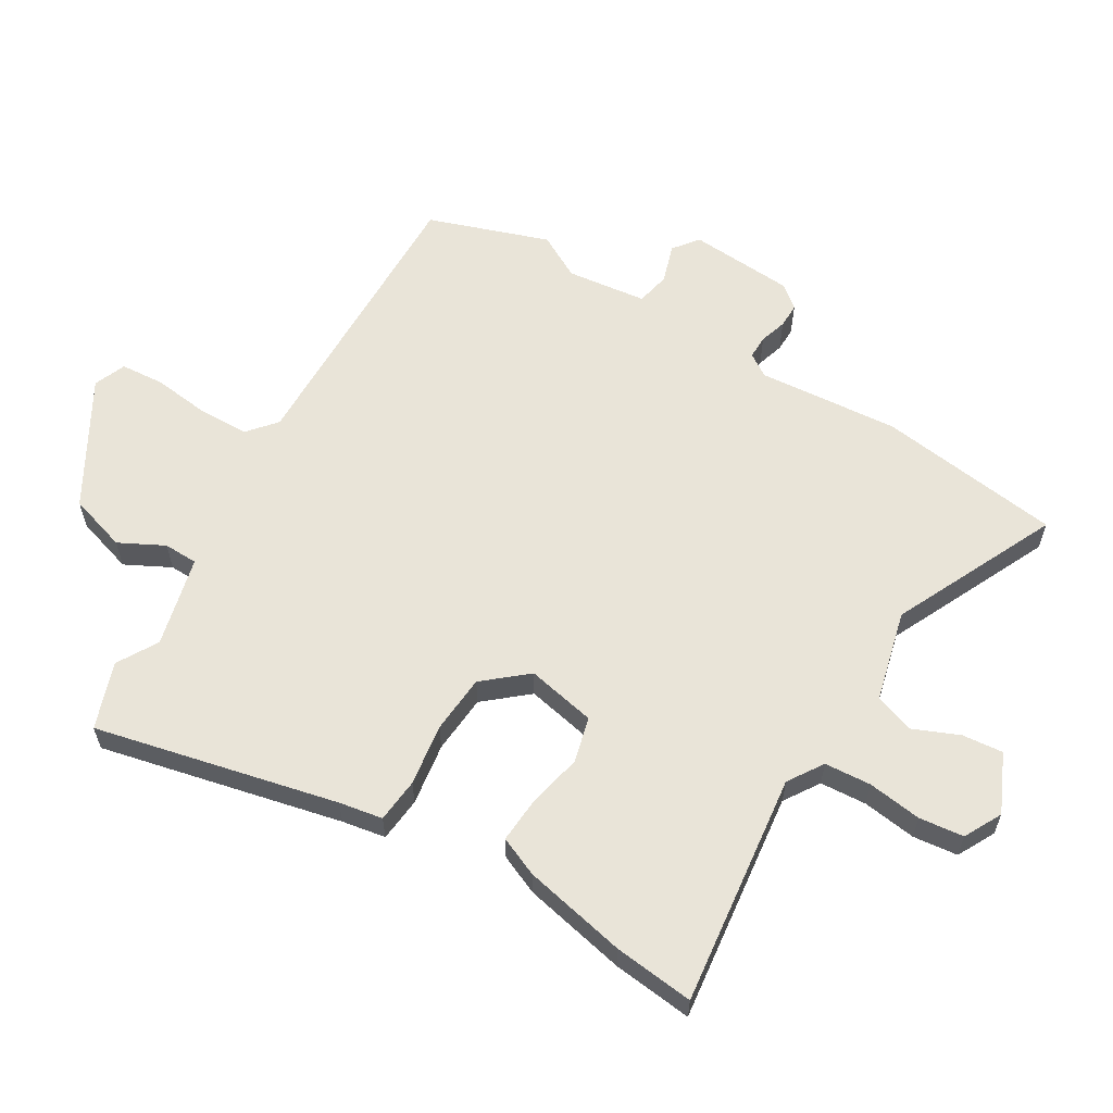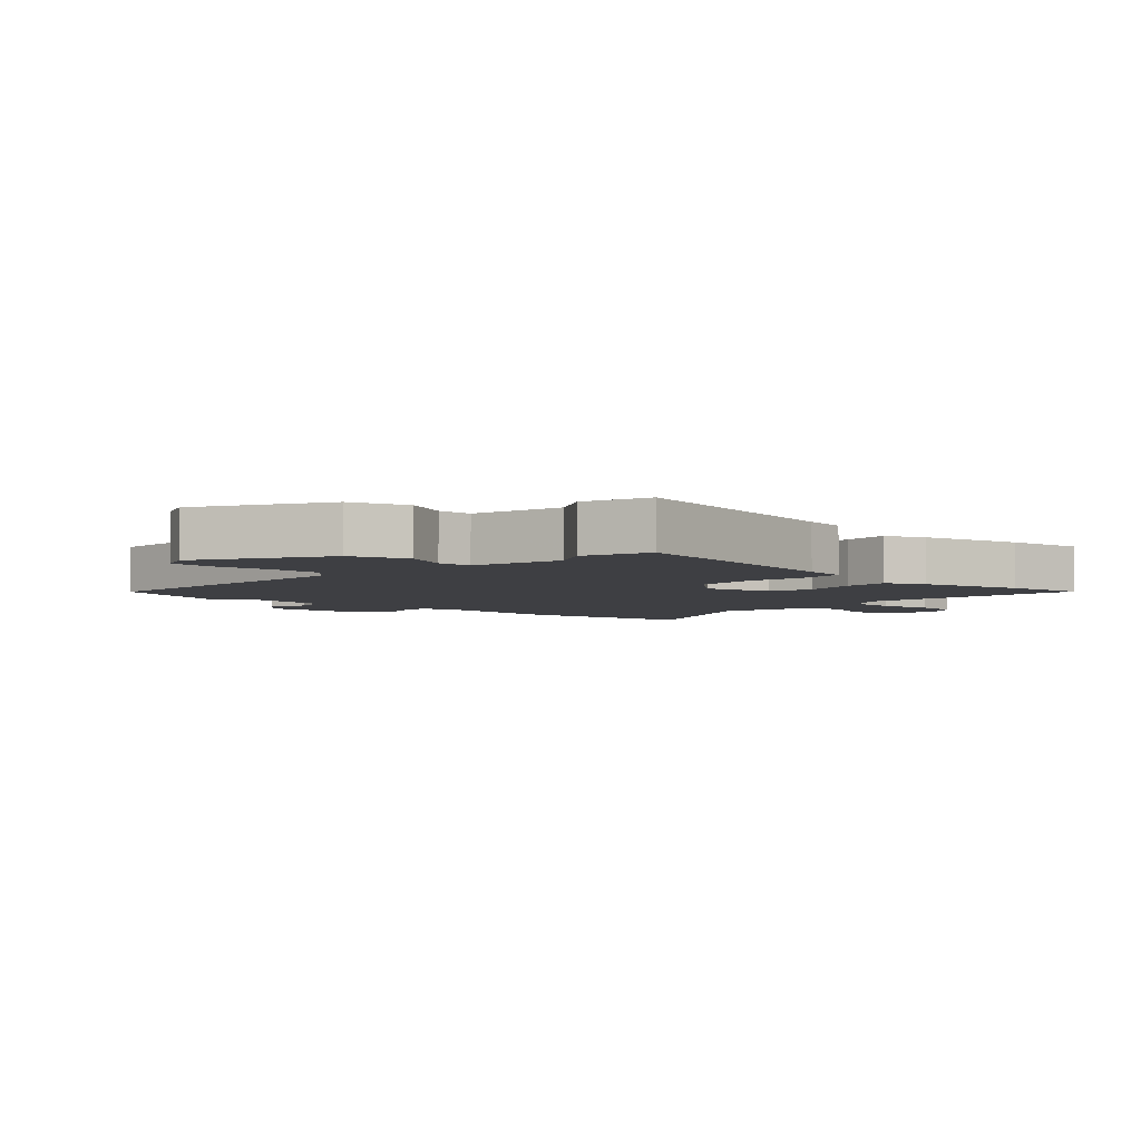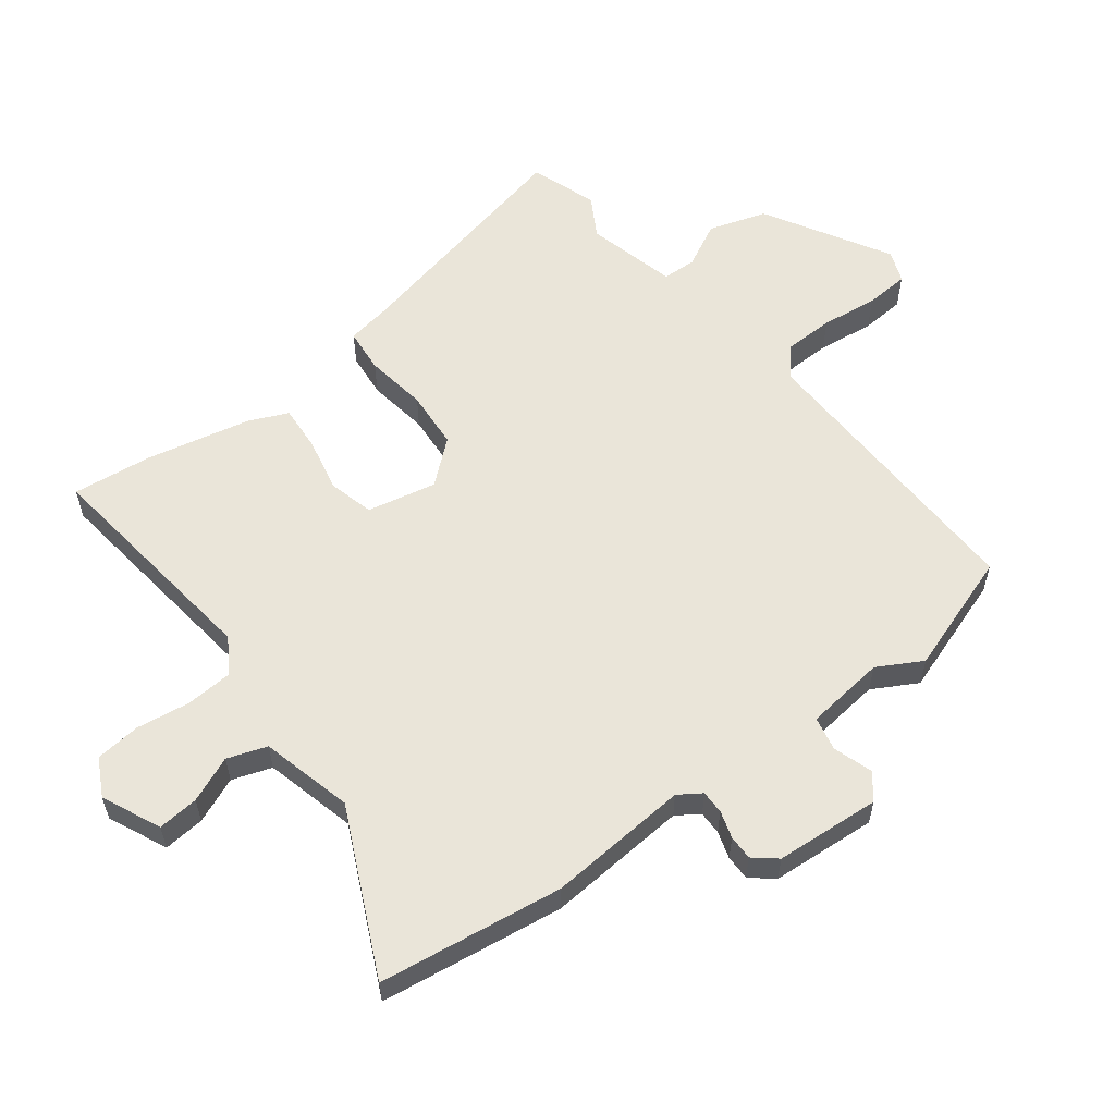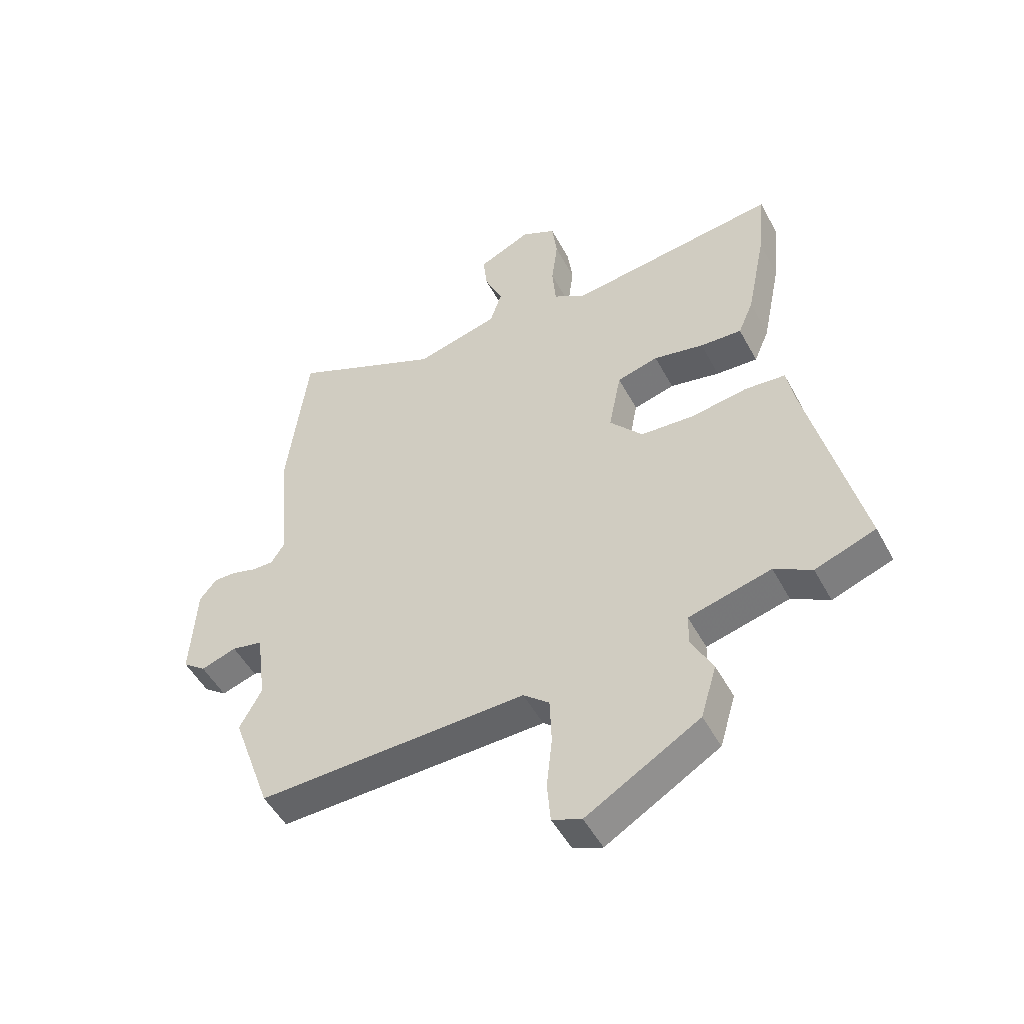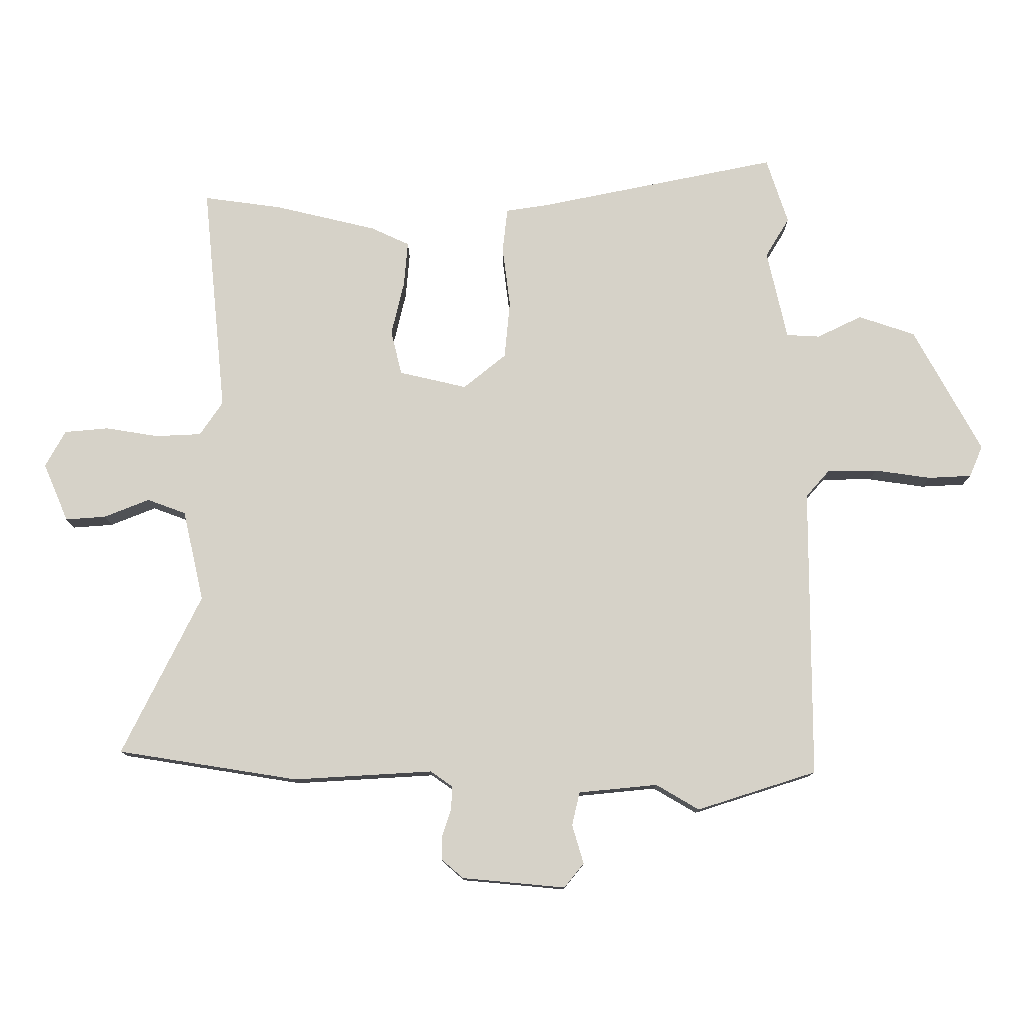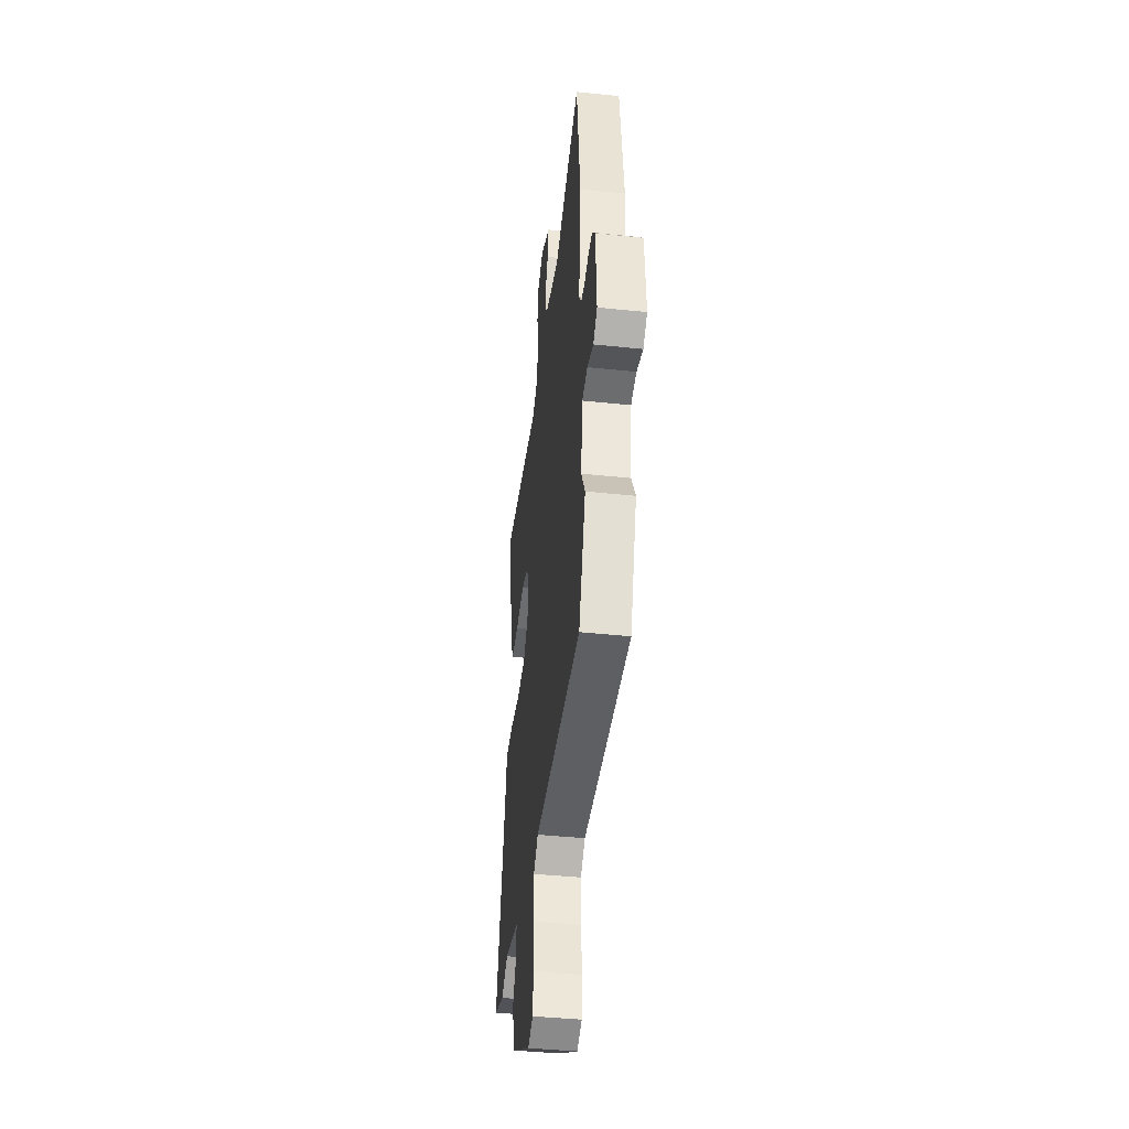
<metadata>
{"format":"obj","ext":"obj","renderer":"f3d","projection":"perspective","resolution":1024,"background":"white","views":[{"elev":60.0,"azim":-58.4,"up":"+Y"},{"elev":-4.3,"azim":-131.9,"up":"+Y"},{"elev":57.8,"azim":53.4,"up":"+Y"},{"elev":-50.1,"azim":-152.5,"up":"+Z"},{"elev":78.1,"azim":91.9,"up":"+Y"},{"elev":-42.5,"azim":82.9,"up":"+Z"}]}
</metadata>
<code>
v 0.55 0.07 -0.36
v 0.481 0.07 -0.554
v 0.004 0.07 -0.538
v -0.042 0.07 -0.576
v -0.045 0.07 -0.658
v -0.035 0.07 -0.75
v -0.041 0.07 -0.821
v -0.093 0.07 -0.841
v -0.293 0.07 -0.723
v -0.321 0.07 -0.629
v -0.283 0.07 -0.557
v -0.284 0.07 -0.502
v -0.43 0.07 -0.464
v -0.496 0.07 -0.501
v -0.603 0.07 -0.462
v -0.51 0.07 -0.073
v -0.497 0.07 -0.003
v -0.425 0.07 0.003
v -0.325 0.07 -0.013
v -0.23 0.07 -0.007
v -0.171 0.07 0.061
v -0.193 0.07 0.173
v -0.266 0.07 0.193
v -0.355 0.07 0.175
v -0.429 0.07 0.171
v -0.456 0.07 0.235
v -0.49 0.07 0.403
v -0.503 0.07 0.532
v -0.128 0.07 0.482
v -0.071 0.07 0.518
v -0.065 0.07 0.593
v -0.076 0.07 0.68
v -0.067 0.07 0.752
v -0.006 0.07 0.783
v 0.088 0.07 0.739
v 0.081 0.07 0.673
v 0.049 0.07 0.6
v 0.07 0.07 0.536
v 0.218 0.07 0.497
v 0.485 0.07 0.618
v 0.522 0.07 0.321
v 0.501 0.07 0.093
v 0.525 0.07 0.056
v 0.563 0.07 0.056
v 0.607 0.07 0.069
v 0.647 0.07 0.069
v 0.677 0.07 0.032
v 0.687 0.07 -0.138
v 0.646 0.07 -0.169
v 0.583 0.07 -0.148
v 0.528 0.07 -0.159
v 0.511 0.07 -0.288
v 0.55 0 -0.36
v 0.481 0 -0.554
v 0.004 0 -0.538
v -0.042 0 -0.576
v -0.045 0 -0.658
v -0.035 0 -0.75
v -0.041 0 -0.821
v -0.093 0 -0.841
v -0.293 0 -0.723
v -0.321 0 -0.629
v -0.283 0 -0.557
v -0.284 0 -0.502
v -0.43 0 -0.464
v -0.496 0 -0.501
v -0.603 0 -0.462
v -0.51 0 -0.073
v -0.497 0 -0.003
v -0.425 0 0.003
v -0.325 0 -0.013
v -0.23 0 -0.007
v -0.171 0 0.061
v -0.193 0 0.173
v -0.266 0 0.193
v -0.355 0 0.175
v -0.429 0 0.171
v -0.456 0 0.235
v -0.49 0 0.403
v -0.503 0 0.532
v -0.128 0 0.482
v -0.071 0 0.518
v -0.065 0 0.593
v -0.076 0 0.68
v -0.067 0 0.752
v -0.006 0 0.783
v 0.088 0 0.739
v 0.081 0 0.673
v 0.049 0 0.6
v 0.07 0 0.536
v 0.218 0 0.497
v 0.485 0 0.618
v 0.522 0 0.321
v 0.501 0 0.093
v 0.525 0 0.056
v 0.563 0 0.056
v 0.607 0 0.069
v 0.647 0 0.069
v 0.677 0 0.032
v 0.687 0 -0.138
v 0.646 0 -0.169
v 0.583 0 -0.148
v 0.528 0 -0.159
v 0.511 0 -0.288
f 48 49 50
f 47 48 50
f 46 47 50
f 45 46 50
f 44 45 50
f 43 44 50 51
f 42 43 51 52
f 39 40 41 42
f 38 39 42 52
f 35 36 37
f 34 35 37
f 33 34 37
f 32 33 37
f 31 32 37
f 30 31 37 38
f 29 30 38 52
f 27 28 29
f 26 27 29
f 25 26 29
f 24 25 29
f 23 24 29
f 22 23 29
f 1 2 3
f 52 1 3
f 29 52 3
f 22 29 3
f 21 22 3
f 16 17 18 19
f 16 19 20
f 15 16 20
f 14 15 20
f 13 14 20
f 20 21 3
f 13 20 3
f 12 13 3
f 9 10 11
f 8 9 11
f 7 8 11
f 6 7 11
f 5 6 11
f 4 5 11 12
f 3 4 12
f 102 101 100
f 102 100 99
f 102 99 98
f 102 98 97
f 102 97 96
f 103 102 96 95
f 104 103 95 94
f 94 93 92 91
f 104 94 91 90
f 89 88 87
f 89 87 86
f 89 86 85
f 89 85 84
f 89 84 83
f 90 89 83 82
f 104 90 82 81
f 81 80 79
f 81 79 78
f 81 78 77
f 81 77 76
f 81 76 75
f 81 75 74
f 55 54 53
f 55 53 104
f 55 104 81
f 55 81 74
f 55 74 73
f 71 70 69 68
f 72 71 68
f 72 68 67
f 72 67 66
f 72 66 65
f 55 73 72
f 55 72 65
f 55 65 64
f 63 62 61
f 63 61 60
f 63 60 59
f 63 59 58
f 63 58 57
f 64 63 57 56
f 64 56 55
f 1 53 54 2
f 2 54 55 3
f 3 55 56 4
f 4 56 57 5
f 5 57 58 6
f 6 58 59 7
f 7 59 60 8
f 8 60 61 9
f 9 61 62 10
f 10 62 63 11
f 11 63 64 12
f 12 64 65 13
f 13 65 66 14
f 14 66 67 15
f 15 67 68 16
f 16 68 69 17
f 17 69 70 18
f 18 70 71 19
f 19 71 72 20
f 20 72 73 21
f 21 73 74 22
f 22 74 75 23
f 23 75 76 24
f 24 76 77 25
f 25 77 78 26
f 26 78 79 27
f 27 79 80 28
f 28 80 81 29
f 29 81 82 30
f 30 82 83 31
f 31 83 84 32
f 32 84 85 33
f 33 85 86 34
f 34 86 87 35
f 35 87 88 36
f 36 88 89 37
f 37 89 90 38
f 38 90 91 39
f 39 91 92 40
f 40 92 93 41
f 41 93 94 42
f 42 94 95 43
f 43 95 96 44
f 44 96 97 45
f 45 97 98 46
f 46 98 99 47
f 47 99 100 48
f 48 100 101 49
f 49 101 102 50
f 50 102 103 51
f 51 103 104 52
f 52 104 53 1

</code>
